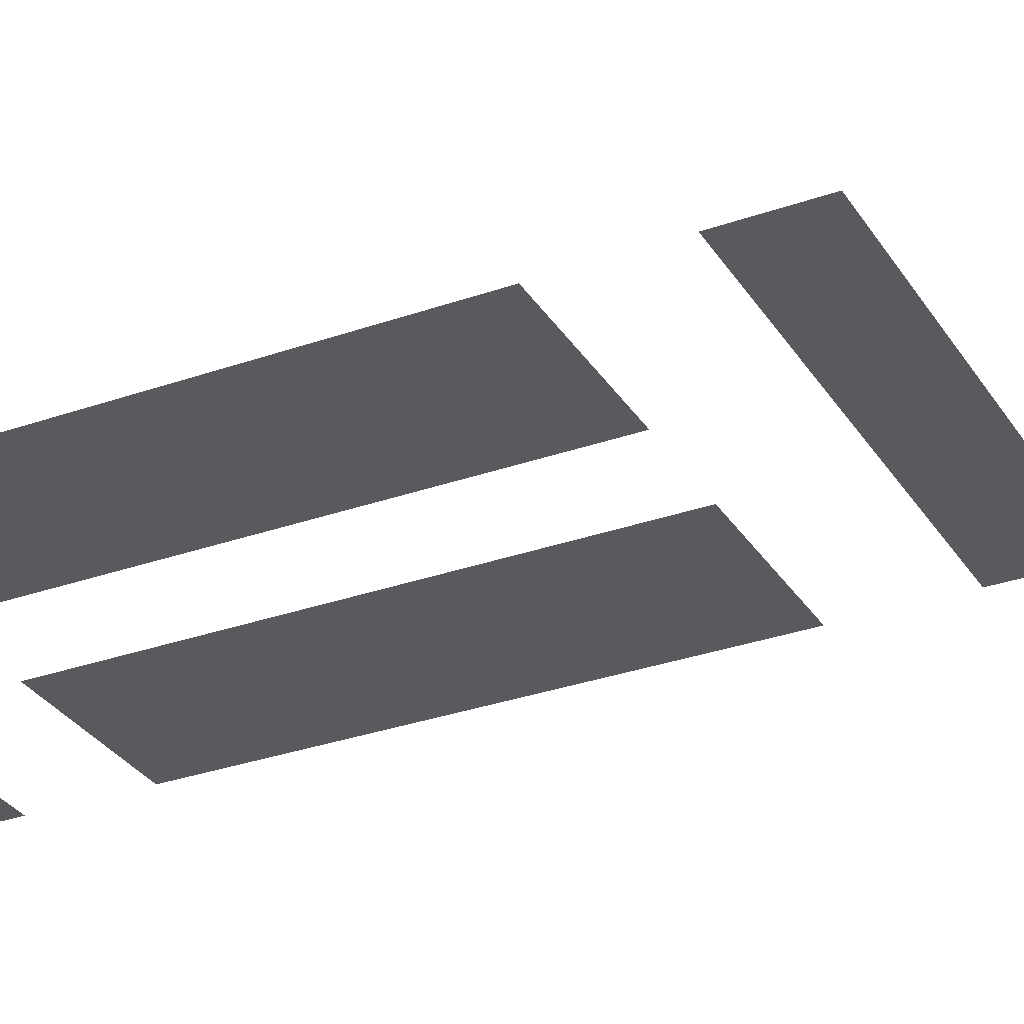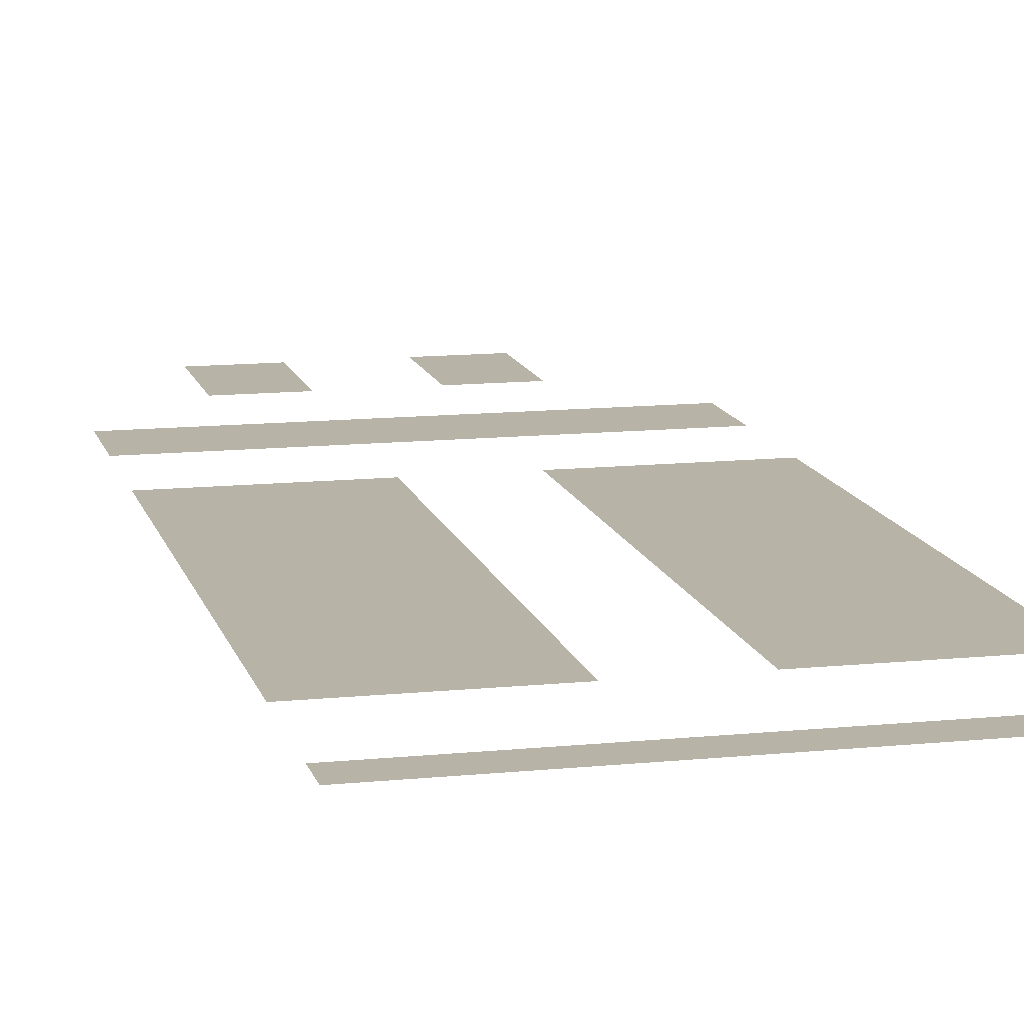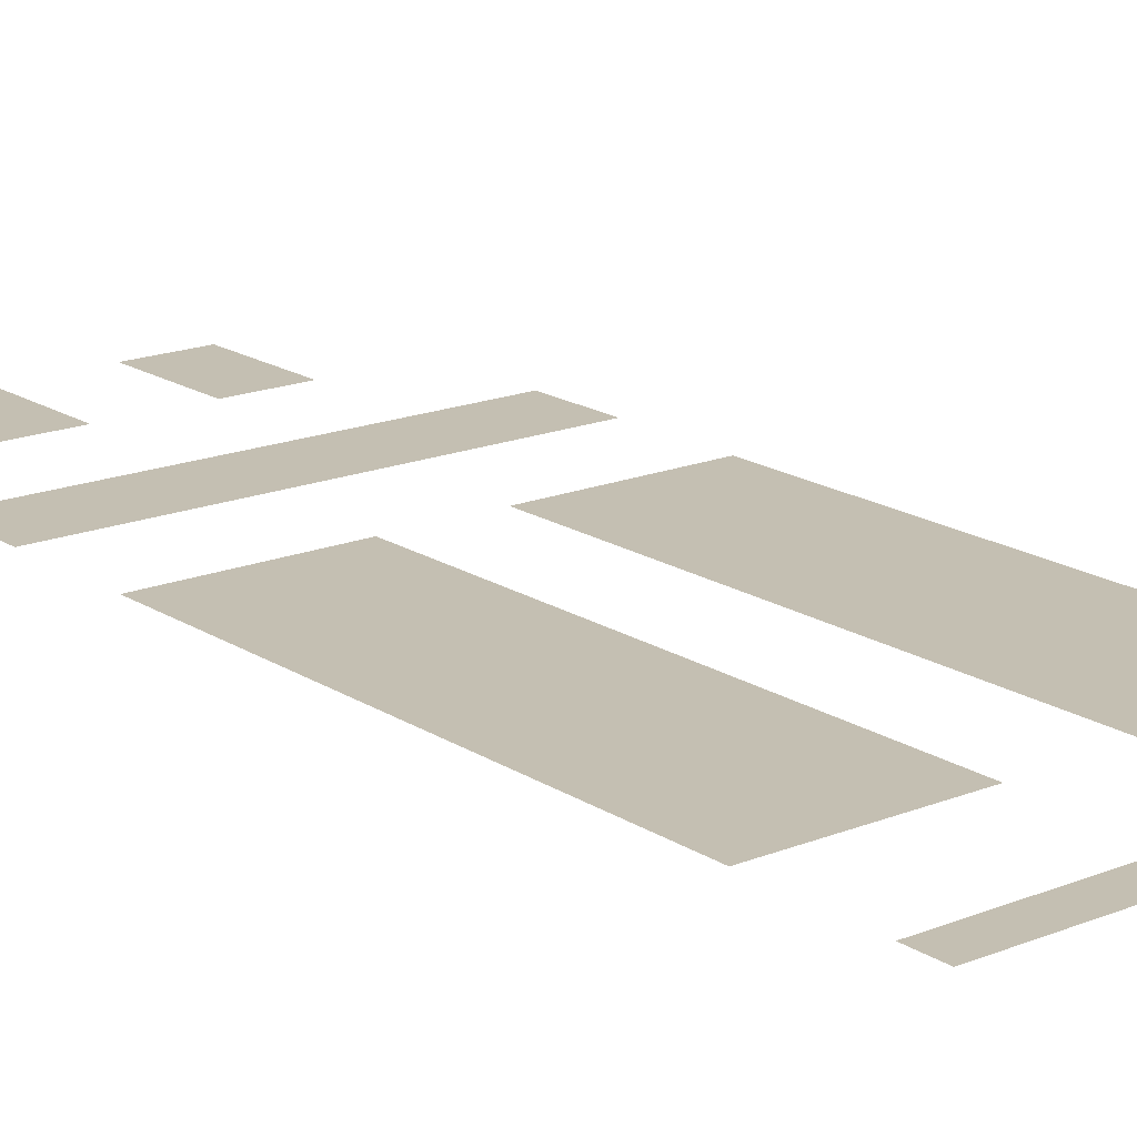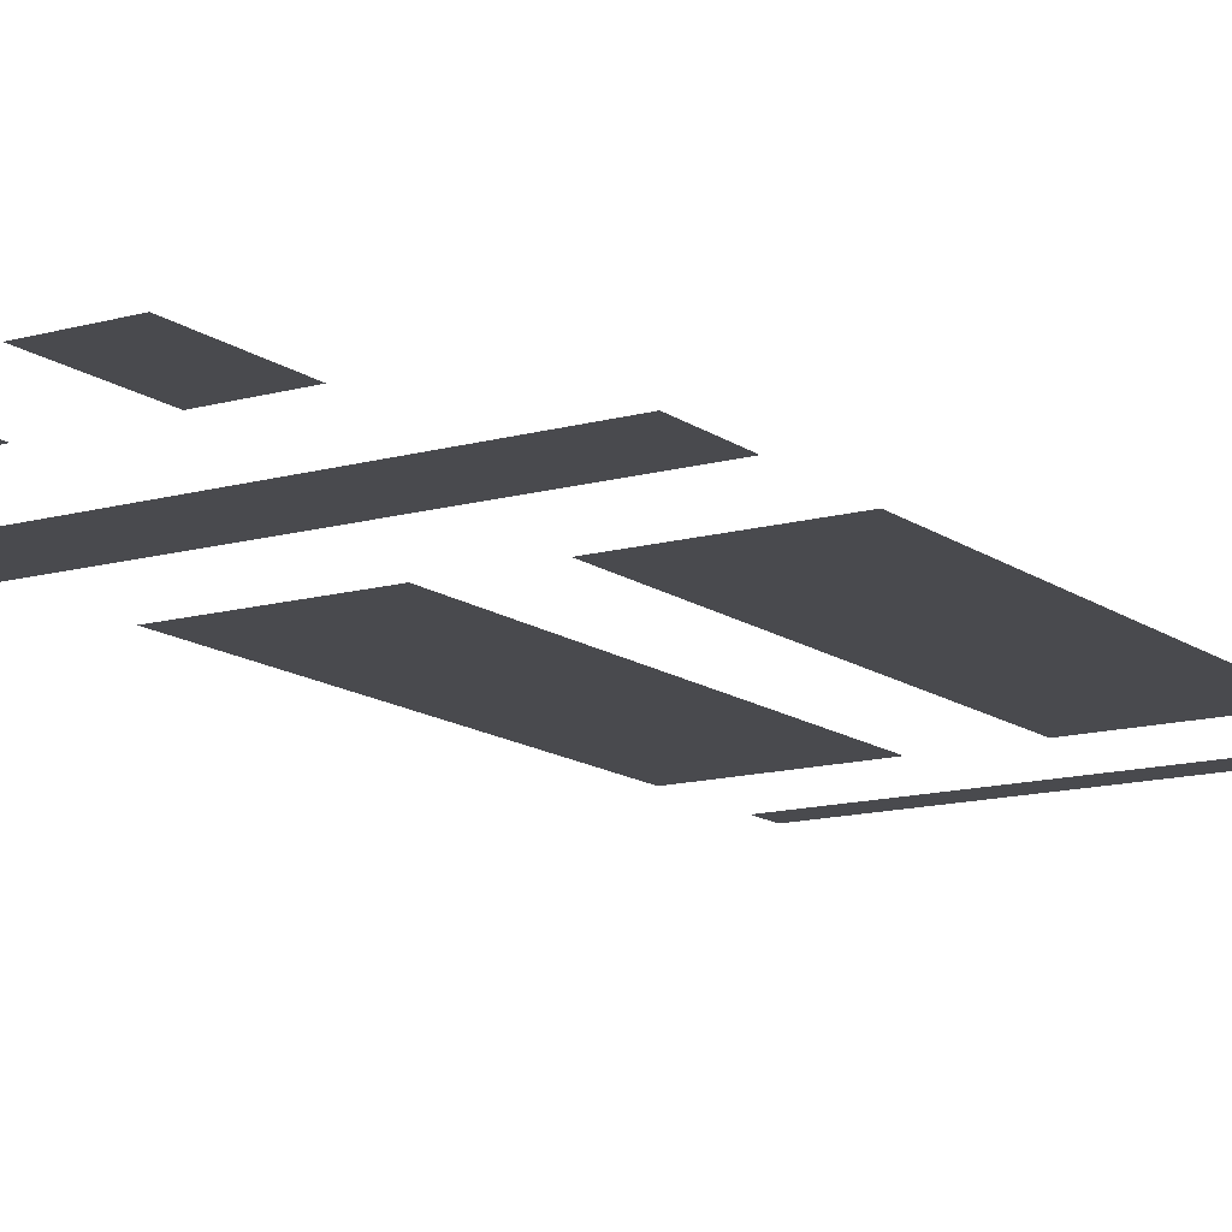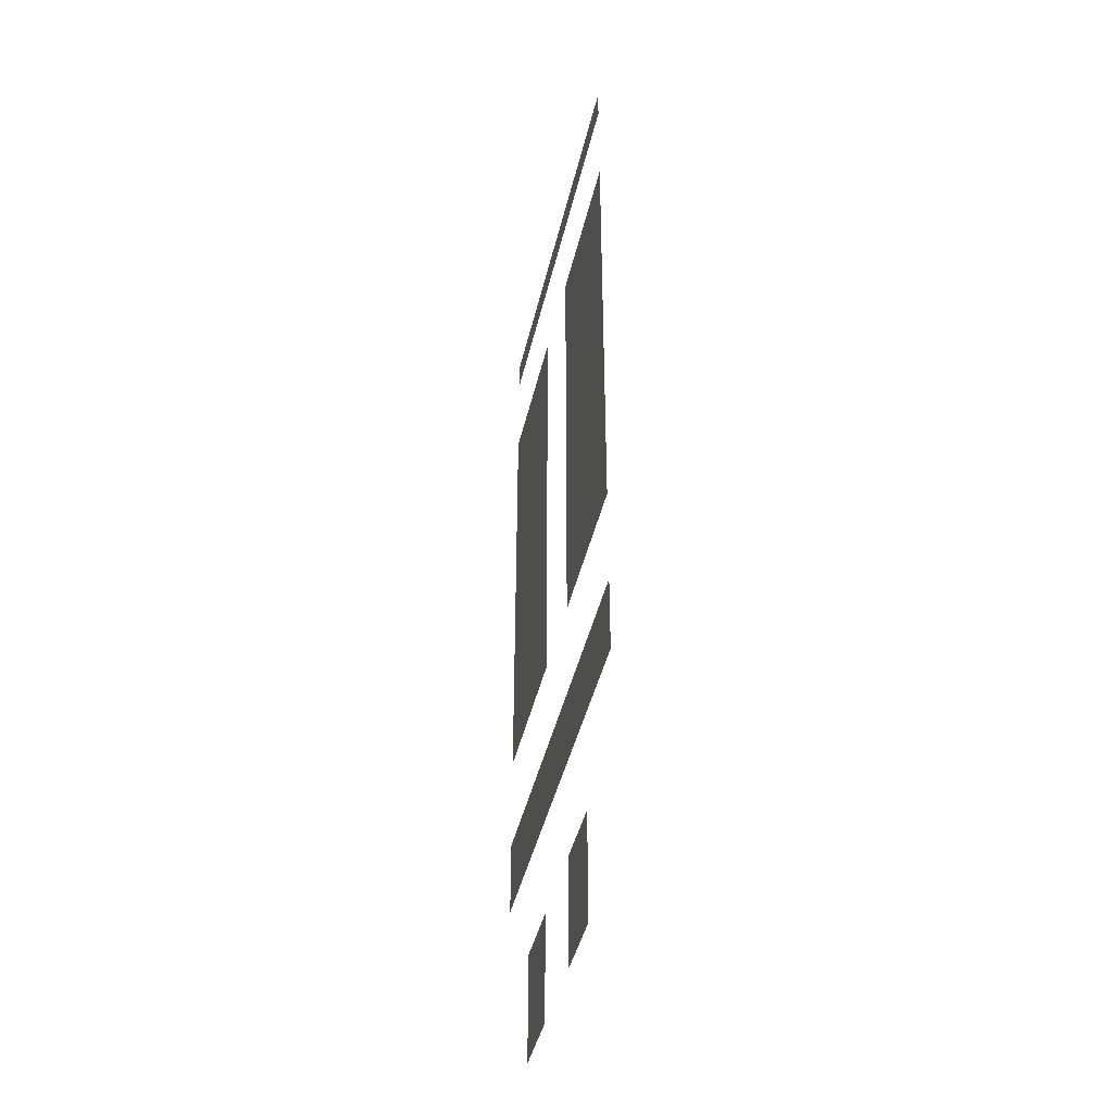
<metadata>
{"format":"obj","ext":"obj","renderer":"f3d","projection":"perspective","resolution":1024,"background":"white","views":[{"elev":-30.9,"azim":116.9,"up":"+Y"},{"elev":12.7,"azim":-13.4,"up":"+Y"},{"elev":17.6,"azim":-38.5,"up":"+Y"},{"elev":-13.4,"azim":-147.5,"up":"+Y"},{"elev":-42.7,"azim":-102.8,"up":"+Z"}]}
</metadata>
<code>
v 0.18 0 0.3424
v 0.18 0 0.3309
v 0.32 0 0.3309
v 0.32 0 0.3424
v 0.18 0 0.2959
v 0.18 0 0.134
v 0.2347 0 0.134
v 0.2347 0 0.2959
v 0.2653 0 0.2959
v 0.2653 0 0.134
v 0.32 0 0.134
v 0.32 0 0.2959
v 0.18 0 0.09896
v 0.18 0 0.07204
v 0.32 0 0.07204
v 0.32 0 0.09896
v 0.2106 0 0.03705
v 0.2106 0 -0.00072
v 0.2347 0 -0.00072
v 0.2347 0 0.03705
v 0.2653 0 0.03705
v 0.2653 0 -0.00072
v 0.2894 0 -0.00072
v 0.2894 0 0.03705
g mesh7311560
f 1 2 3
f 3 4 1
f 5 6 7
f 7 8 5
f 9 10 11
f 11 12 9
f 13 14 15
f 15 16 13
f 17 18 19
f 19 20 17
f 21 22 23
f 23 24 21

</code>
